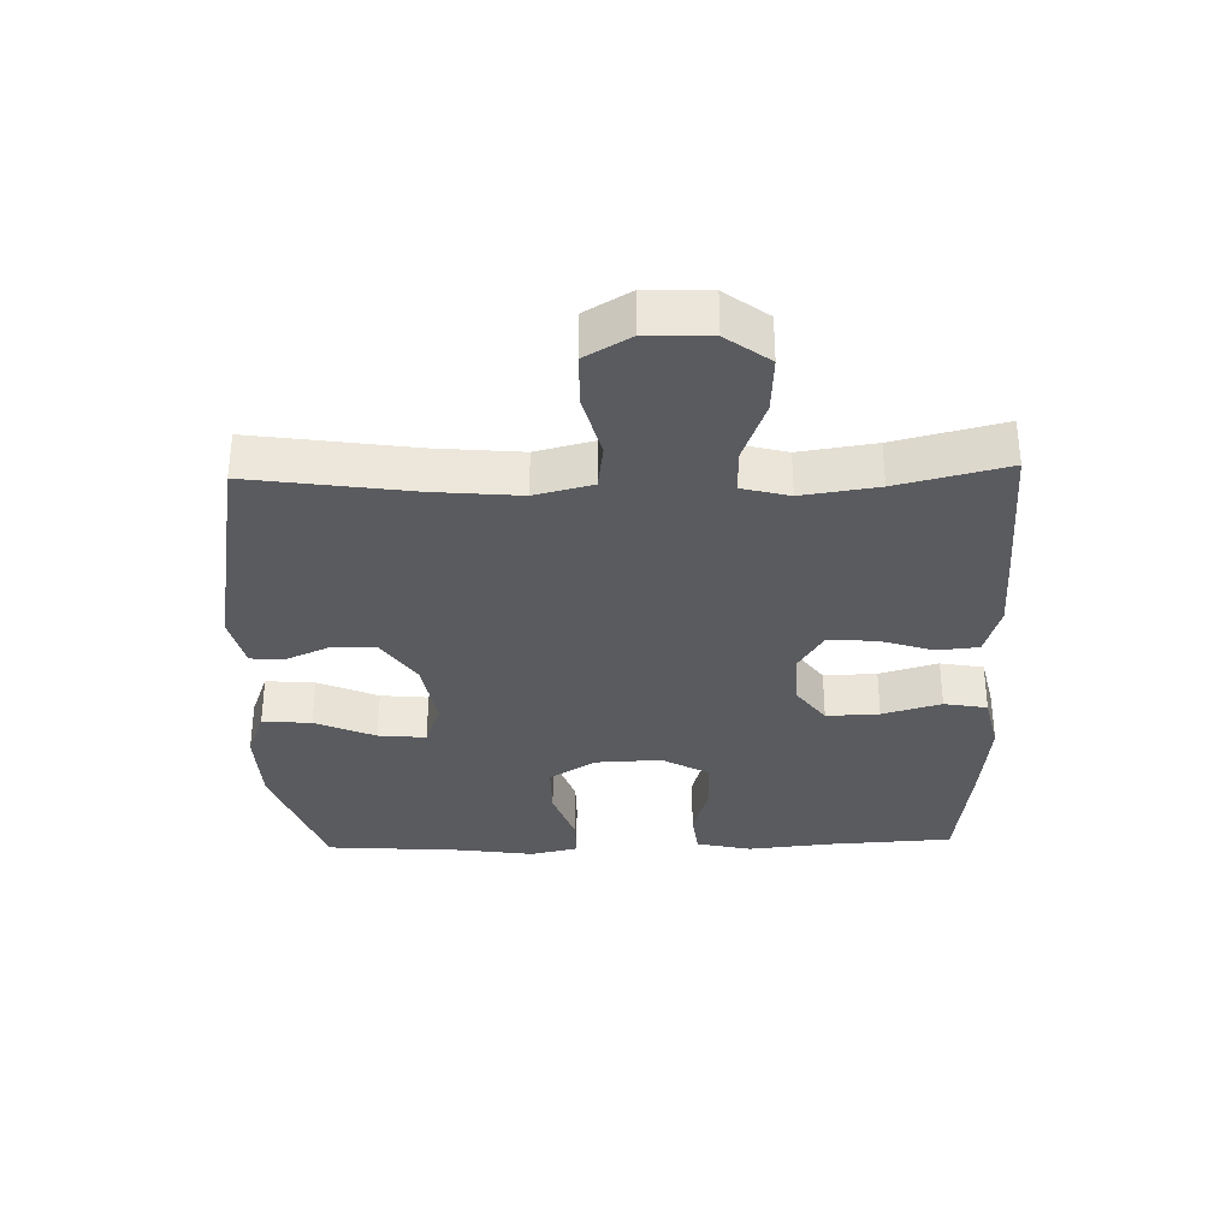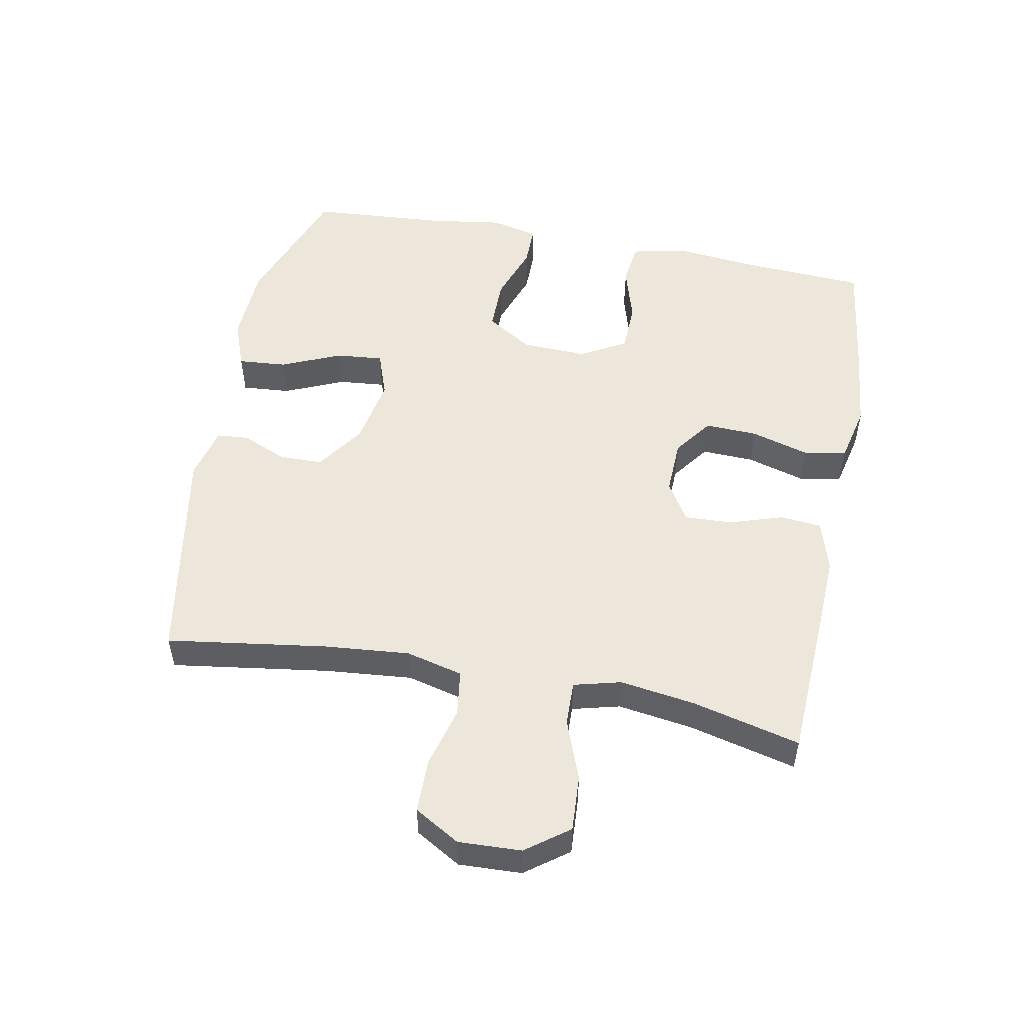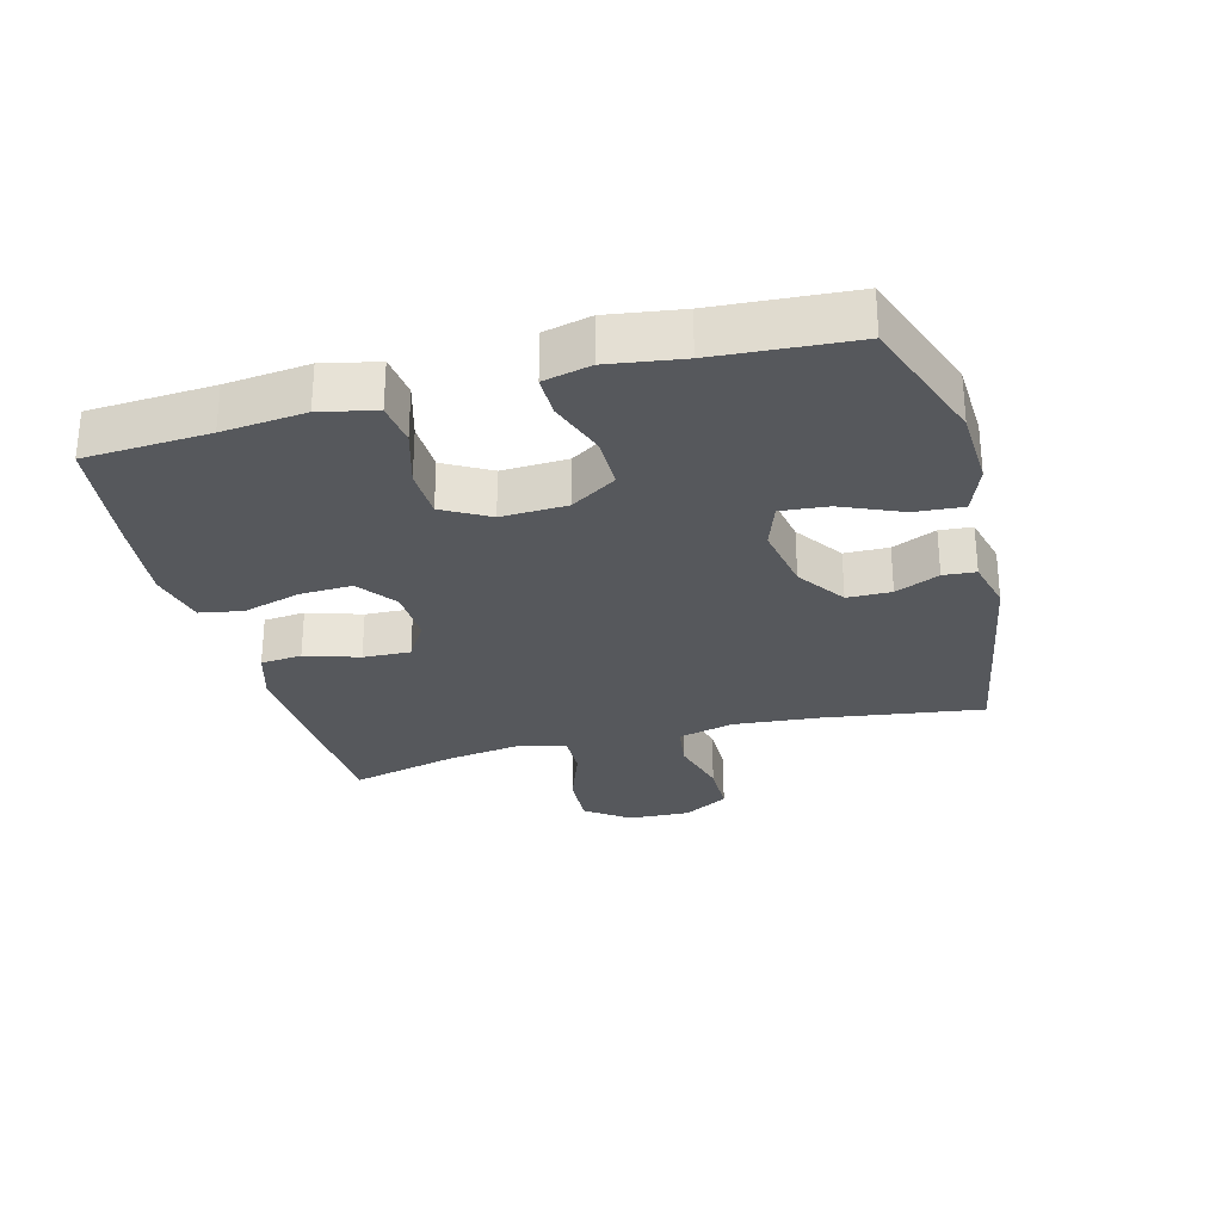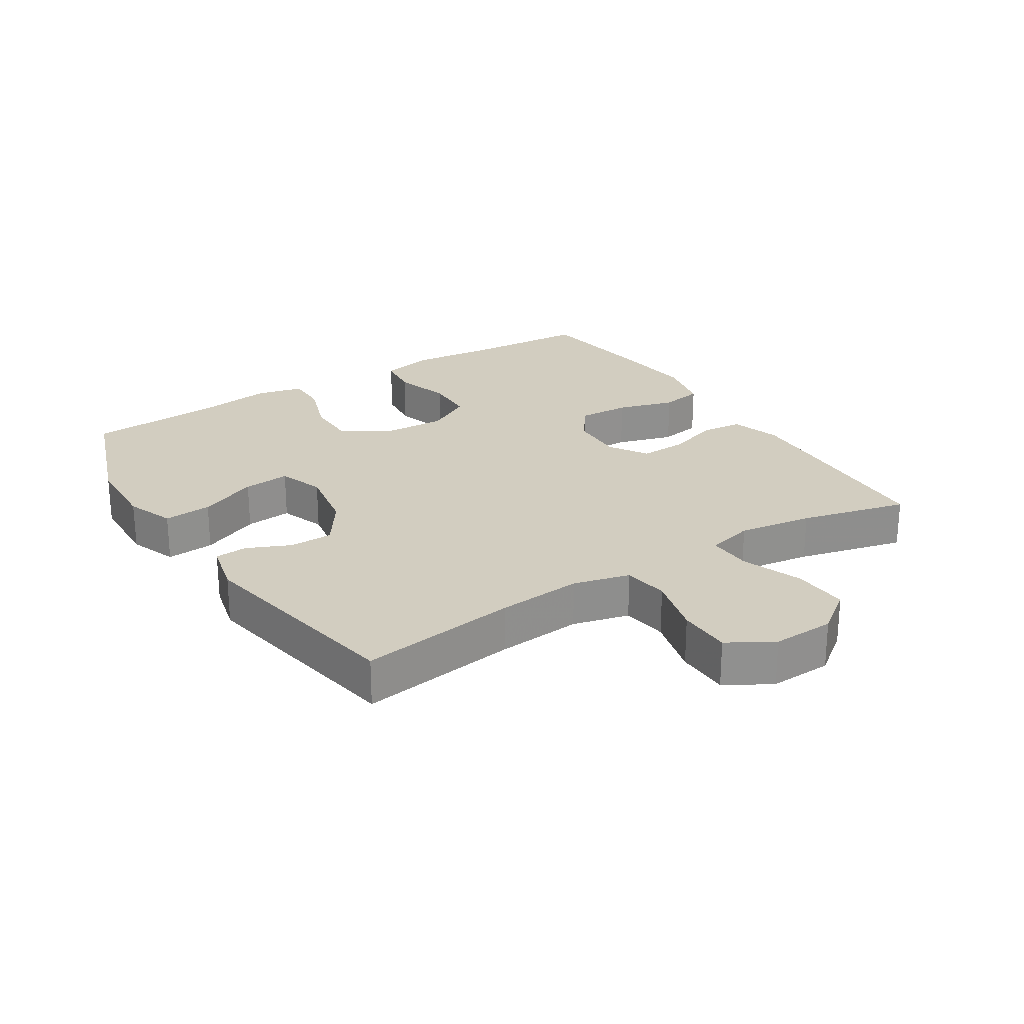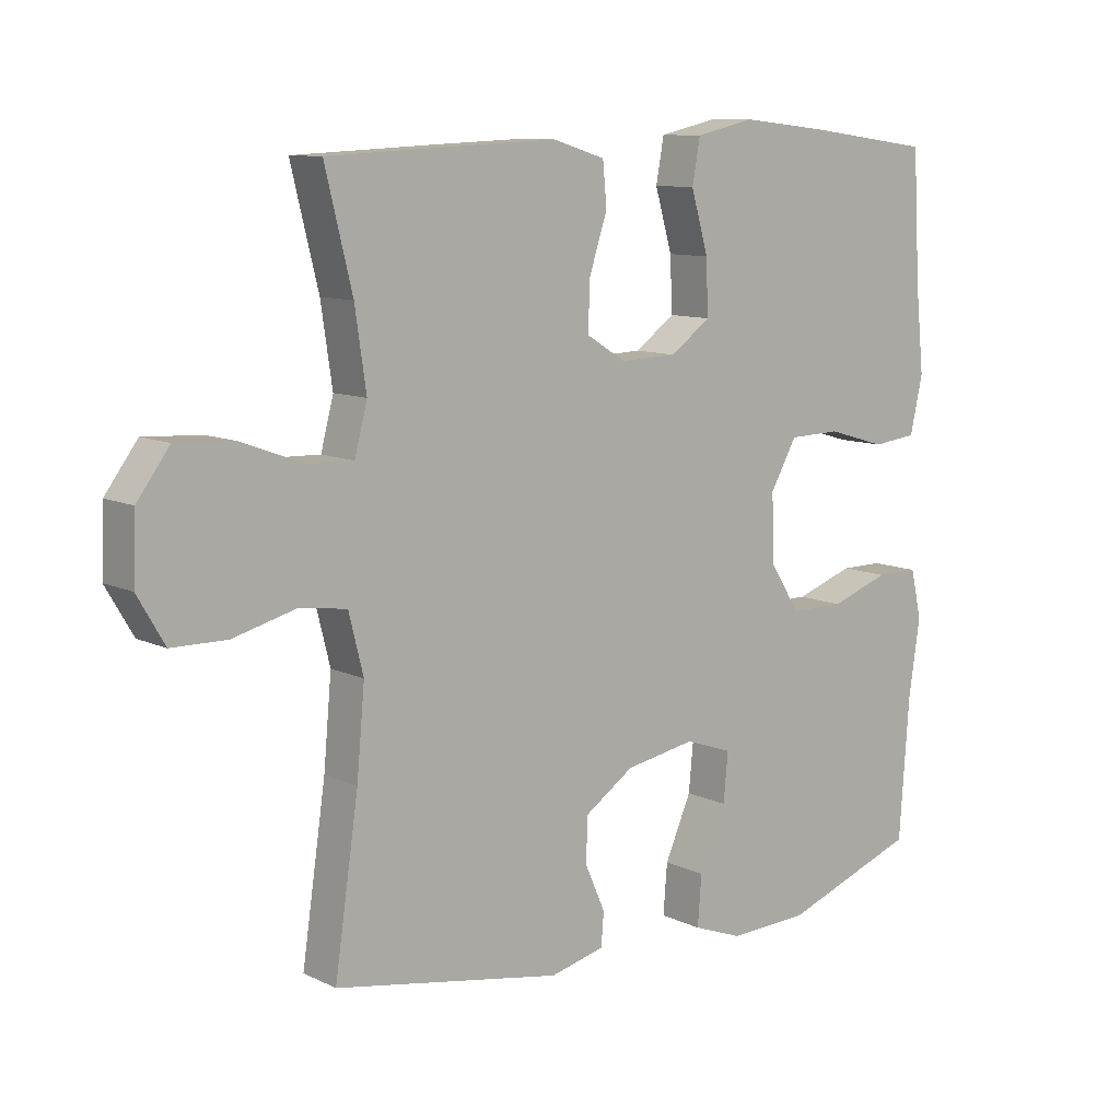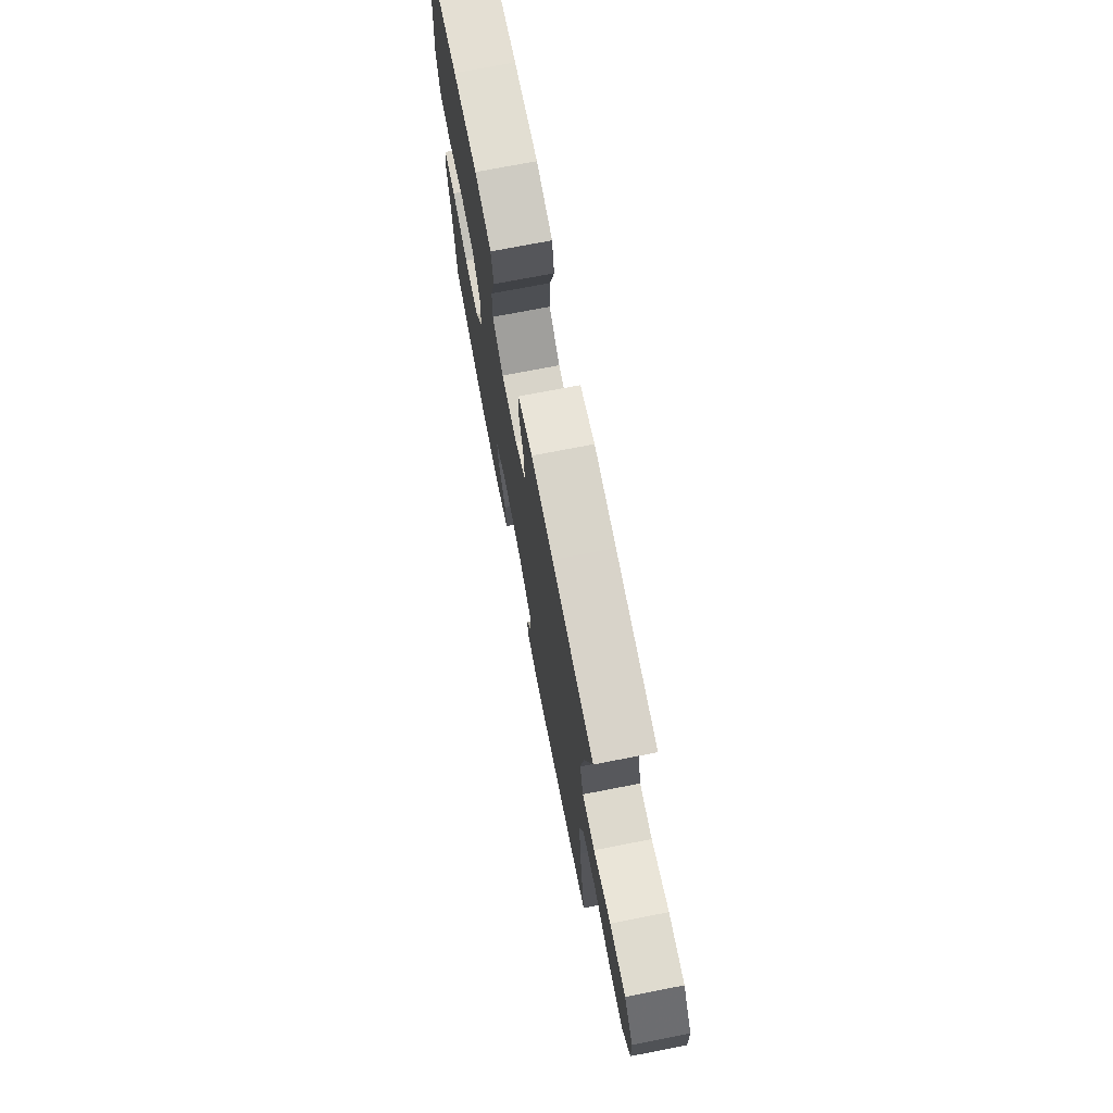
<metadata>
{"format":"obj","ext":"obj","renderer":"f3d","projection":"perspective","resolution":1024,"background":"white","views":[{"elev":-33.3,"azim":-88.4,"up":"+Y"},{"elev":51.9,"azim":-79.1,"up":"+Y"},{"elev":-28.3,"azim":105.0,"up":"+Y"},{"elev":24.6,"azim":-122.4,"up":"+Y"},{"elev":10.1,"azim":-39.8,"up":"+Z"},{"elev":73.5,"azim":-101.0,"up":"+Z"}]}
</metadata>
<code>
v 0.5 0.07 -0.5
v 0.297 0.07 -0.573
v 0.175 0.07 -0.578
v 0.1 0.07 -0.55
v 0.106 0.07 -0.475
v 0.146 0.07 -0.383
v 0.153 0.07 -0.31
v 0.082 0.07 -0.285
v -0.024 0.07 -0.304
v -0.099 0.07 -0.355
v -0.1 0.07 -0.423
v -0.07 0.07 -0.491
v -0.074 0.07 -0.541
v -0.156 0.07 -0.561
v -0.5 0.07 -0.5
v -0.464 0.07 -0.253
v -0.452 0.07 -0.121
v -0.474 0.07 -0.033
v -0.545 0.07 -0.023
v -0.64 0.07 -0.048
v -0.723 0.07 -0.047
v -0.764 0.07 0.023
v -0.76 0.07 0.12
v -0.711 0.07 0.186
v -0.624 0.07 0.181
v -0.53 0.07 0.146
v -0.461 0.07 0.144
v -0.442 0.07 0.217
v -0.459 0.07 0.333
v -0.5 0.07 0.5
v -0.273 0.07 0.511
v -0.154 0.07 0.516
v -0.075 0.07 0.492
v -0.069 0.07 0.428
v -0.096 0.07 0.345
v -0.099 0.07 0.272
v -0.039 0.07 0.235
v 0.047 0.07 0.238
v 0.107 0.07 0.282
v 0.104 0.07 0.363
v 0.078 0.07 0.453
v 0.09 0.07 0.519
v 0.179 0.07 0.539
v 0.311 0.07 0.525
v 0.5 0.07 0.5
v 0.511 0.07 0.308
v 0.524 0.07 0.18
v 0.505 0.07 0.095
v 0.438 0.07 0.087
v 0.349 0.07 0.113
v 0.271 0.07 0.111
v 0.231 0.07 0.04
v 0.235 0.07 -0.061
v 0.28 0.07 -0.132
v 0.362 0.07 -0.132
v 0.451 0.07 -0.101
v 0.515 0.07 -0.101
v 0.532 0.07 -0.174
v 0.515 0.07 -0.288
v 0.5 0 -0.5
v 0.297 0 -0.573
v 0.175 0 -0.578
v 0.1 0 -0.55
v 0.106 0 -0.475
v 0.146 0 -0.383
v 0.153 0 -0.31
v 0.082 0 -0.285
v -0.024 0 -0.304
v -0.099 0 -0.355
v -0.1 0 -0.423
v -0.07 0 -0.491
v -0.074 0 -0.541
v -0.156 0 -0.561
v -0.5 0 -0.5
v -0.464 0 -0.253
v -0.452 0 -0.121
v -0.474 0 -0.033
v -0.545 0 -0.023
v -0.64 0 -0.048
v -0.723 0 -0.047
v -0.764 0 0.023
v -0.76 0 0.12
v -0.711 0 0.186
v -0.624 0 0.181
v -0.53 0 0.146
v -0.461 0 0.144
v -0.442 0 0.217
v -0.459 0 0.333
v -0.5 0 0.5
v -0.273 0 0.511
v -0.154 0 0.516
v -0.075 0 0.492
v -0.069 0 0.428
v -0.096 0 0.345
v -0.099 0 0.272
v -0.039 0 0.235
v 0.047 0 0.238
v 0.107 0 0.282
v 0.104 0 0.363
v 0.078 0 0.453
v 0.09 0 0.519
v 0.179 0 0.539
v 0.311 0 0.525
v 0.5 0 0.5
v 0.511 0 0.308
v 0.524 0 0.18
v 0.505 0 0.095
v 0.438 0 0.087
v 0.349 0 0.113
v 0.271 0 0.111
v 0.231 0 0.04
v 0.235 0 -0.061
v 0.28 0 -0.132
v 0.362 0 -0.132
v 0.451 0 -0.101
v 0.515 0 -0.101
v 0.532 0 -0.174
v 0.515 0 -0.288
f 57 58 59
f 56 57 59
f 55 56 59
f 4 5 6
f 3 4 6
f 2 3 6
f 1 2 6
f 59 1 6
f 55 59 6
f 54 55 6
f 53 54 6 7
f 52 53 7 8
f 48 49 50
f 47 48 50
f 46 47 50
f 46 50 51
f 45 46 51
f 44 45 51
f 43 44 51
f 42 43 51
f 41 42 51
f 40 41 51
f 39 40 51 52
f 33 34 35
f 32 33 35
f 31 32 35
f 30 31 35
f 29 30 35
f 28 29 35 36
f 27 28 36 37
f 24 25 26
f 23 24 26
f 22 23 26
f 21 22 26
f 20 21 26
f 19 20 26
f 18 19 26 27
f 27 37 38
f 18 27 38
f 17 18 38
f 14 15 16
f 13 14 16
f 12 13 16
f 11 12 16
f 10 11 16 17
f 52 8 9
f 39 52 9
f 38 39 9
f 9 10 17 38
f 118 117 116
f 118 116 115
f 118 115 114
f 65 64 63
f 65 63 62
f 65 62 61
f 65 61 60
f 65 60 118
f 65 118 114
f 65 114 113
f 66 65 113 112
f 67 66 112 111
f 109 108 107
f 109 107 106
f 109 106 105
f 110 109 105
f 110 105 104
f 110 104 103
f 110 103 102
f 110 102 101
f 110 101 100
f 110 100 99
f 111 110 99 98
f 94 93 92
f 94 92 91
f 94 91 90
f 94 90 89
f 94 89 88
f 95 94 88 87
f 96 95 87 86
f 85 84 83
f 85 83 82
f 85 82 81
f 85 81 80
f 85 80 79
f 85 79 78
f 86 85 78 77
f 97 96 86
f 97 86 77
f 97 77 76
f 75 74 73
f 75 73 72
f 75 72 71
f 75 71 70
f 76 75 70 69
f 68 67 111
f 68 111 98
f 68 98 97
f 97 76 69 68
f 1 60 61 2
f 2 61 62 3
f 3 62 63 4
f 4 63 64 5
f 5 64 65 6
f 6 65 66 7
f 7 66 67 8
f 8 67 68 9
f 9 68 69 10
f 10 69 70 11
f 11 70 71 12
f 12 71 72 13
f 13 72 73 14
f 14 73 74 15
f 15 74 75 16
f 16 75 76 17
f 17 76 77 18
f 18 77 78 19
f 19 78 79 20
f 20 79 80 21
f 21 80 81 22
f 22 81 82 23
f 23 82 83 24
f 24 83 84 25
f 25 84 85 26
f 26 85 86 27
f 27 86 87 28
f 28 87 88 29
f 29 88 89 30
f 30 89 90 31
f 31 90 91 32
f 32 91 92 33
f 33 92 93 34
f 34 93 94 35
f 35 94 95 36
f 36 95 96 37
f 37 96 97 38
f 38 97 98 39
f 39 98 99 40
f 40 99 100 41
f 41 100 101 42
f 42 101 102 43
f 43 102 103 44
f 44 103 104 45
f 45 104 105 46
f 46 105 106 47
f 47 106 107 48
f 48 107 108 49
f 49 108 109 50
f 50 109 110 51
f 51 110 111 52
f 52 111 112 53
f 53 112 113 54
f 54 113 114 55
f 55 114 115 56
f 56 115 116 57
f 57 116 117 58
f 58 117 118 59
f 59 118 60 1

</code>
